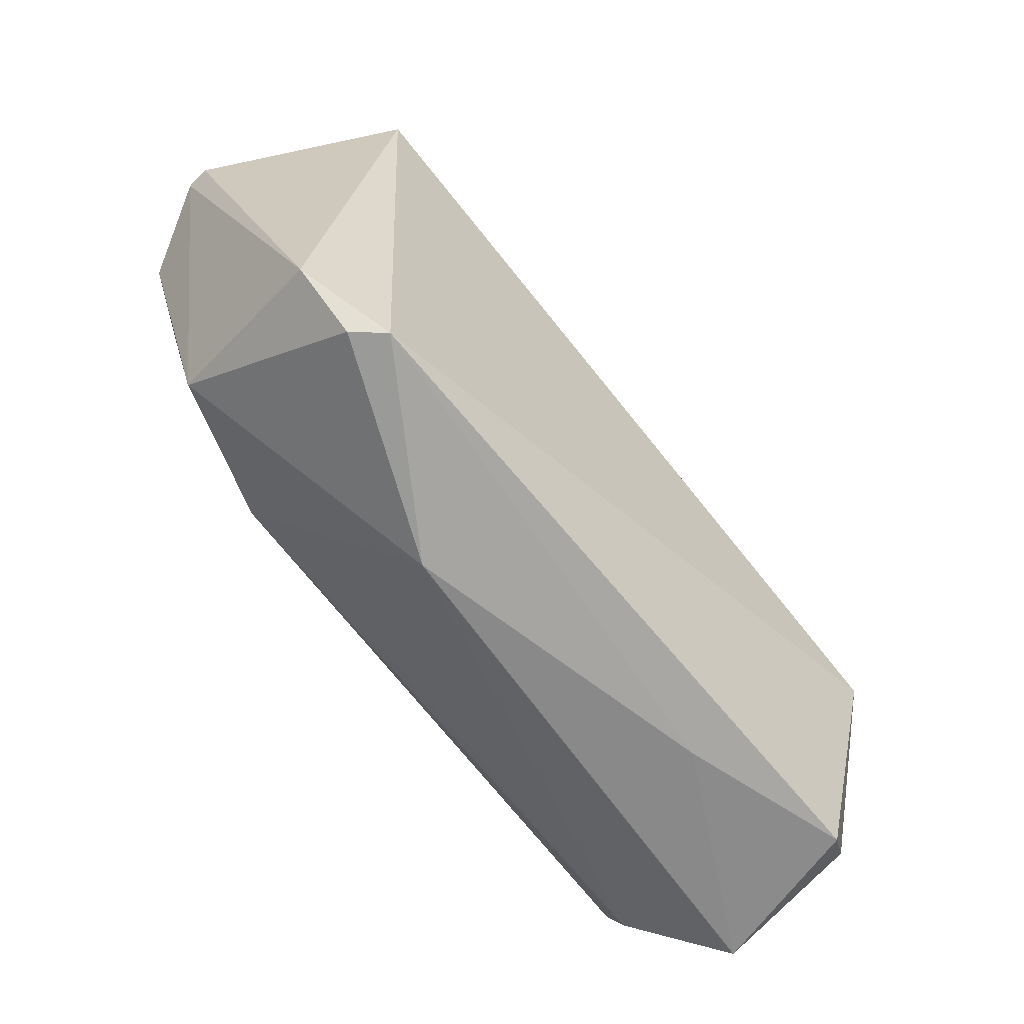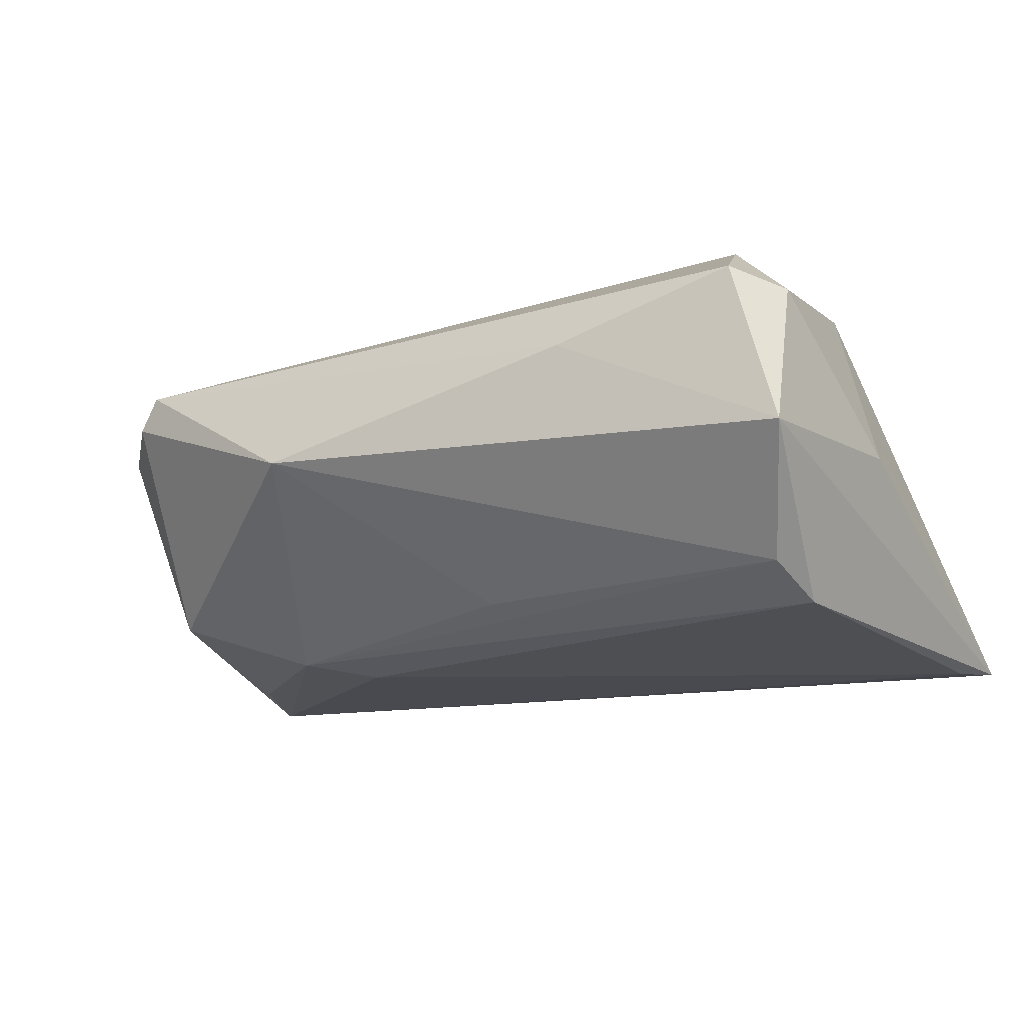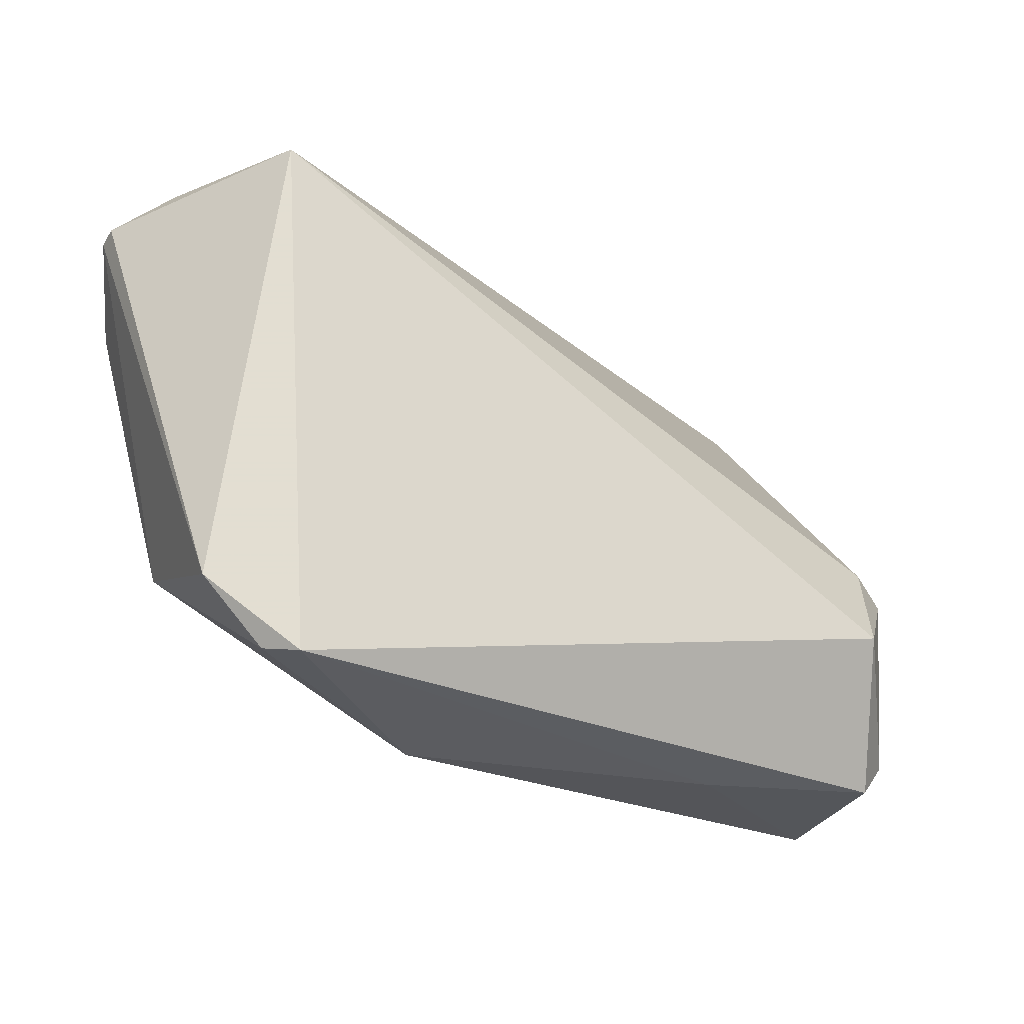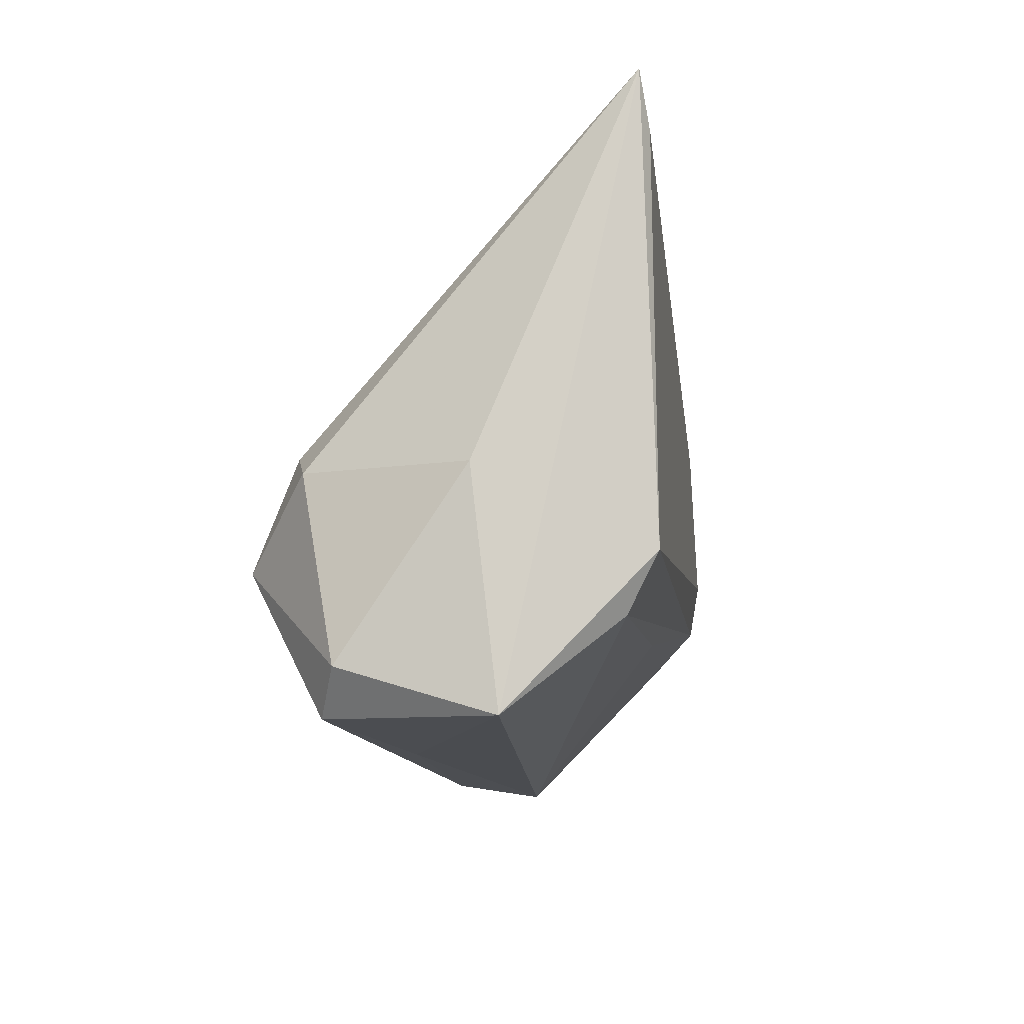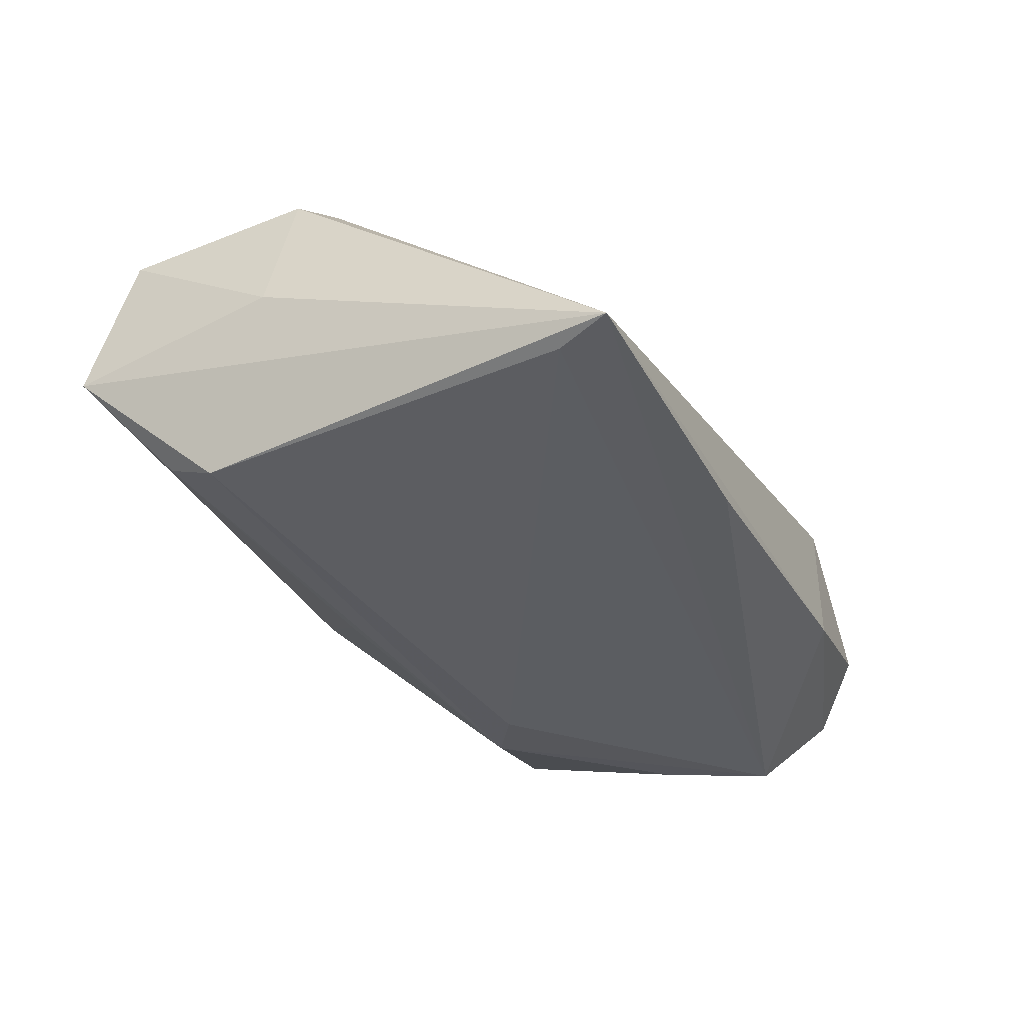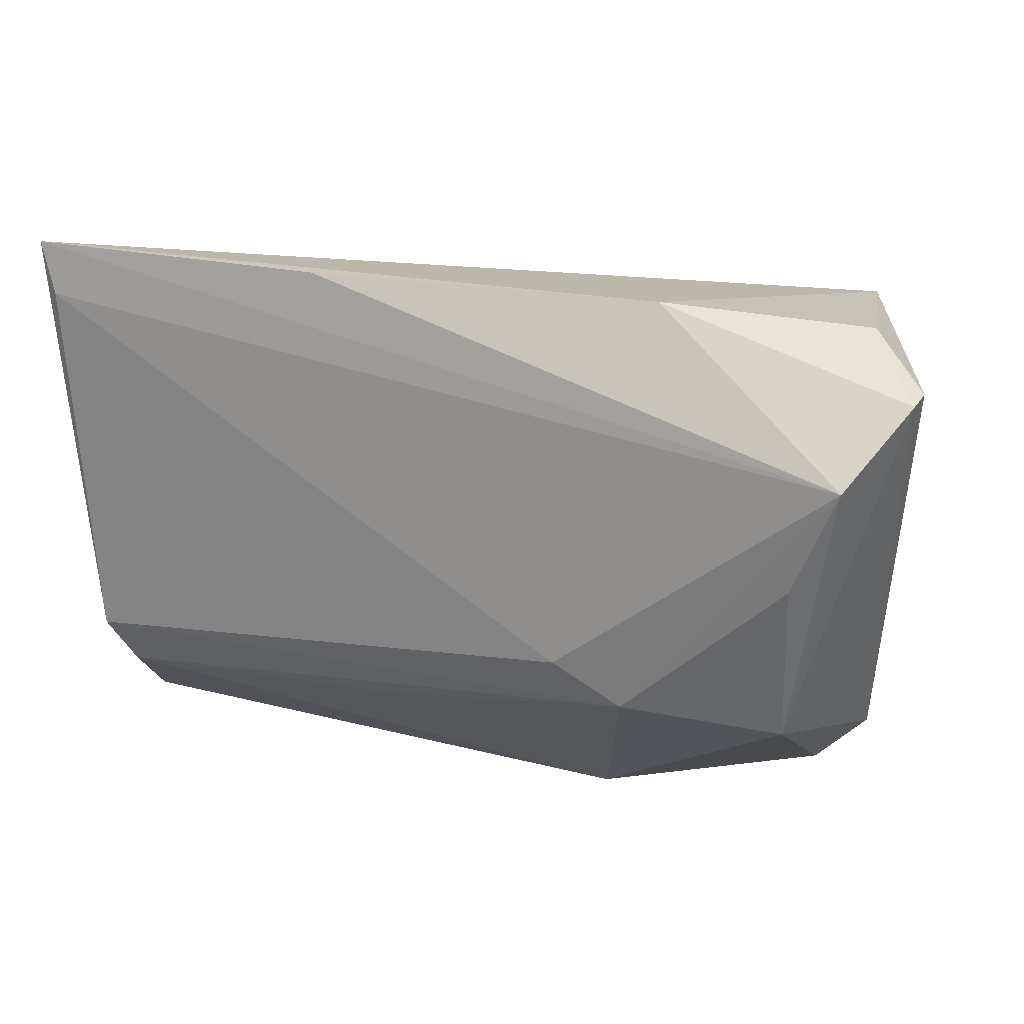
<metadata>
{"format":"obj","ext":"obj","renderer":"f3d","projection":"perspective","resolution":1024,"background":"white","views":[{"elev":-63.9,"azim":-51.3,"up":"+Y"},{"elev":-17.5,"azim":29.3,"up":"+Z"},{"elev":-25.1,"azim":-34.8,"up":"+Y"},{"elev":-13.3,"azim":98.6,"up":"+Y"},{"elev":-36.6,"azim":113.8,"up":"+Z"},{"elev":22.8,"azim":-154.0,"up":"+Y"}]}
</metadata>
<code>
v -0.02742 -0.01229 -0.01831
v -0.01925 -0.007469 -0.01992
v 0.05244 0.03542 -0.01904
v 0.05244 -0.007225 -0.0008382
v 0.01402 0.03571 -0.01708
v 0.02248 -0.03405 0.01039
v 0.03822 -0.01563 0.02604
v -0.05786 0.02787 -0.005651
v -0.05097 0.03372 -0.002491
v 0.005287 -0.01915 -0.01561
v -0.04523 0.03189 0.01735
v -0.03999 -0.03139 0.01599
v -0.05249 0.0191 -0.0172
v -0.05759 0.02724 -0.008433
v 0.04744 -0.006681 0.01816
v 0.04946 -0.02794 0.01407
v 0.04985 -0.03346 -0.003516
v -0.04979 -0.02277 0.01054
v -0.01737 -0.03533 0.001931
v -0.04562 -0.01485 -0.01183
v 0.04422 -0.03275 0.0163
v 0.04466 -0.02255 -0.01626
v -0.0279 0.03592 -0.01068
v 0.0424 -0.003754 0.01987
v 0.05013 0.02912 -0.01992
v -0.04282 -0.0306 0.01217
v -0.04701 0.005988 -0.01678
v 0.04643 -0.01597 -0.01992
f 7 12 21
f 28 3 17
f 17 3 4
f 3 15 4
f 16 15 7
f 7 21 16
f 16 4 15
f 16 21 17
f 17 4 16
f 11 12 7
f 23 11 3
f 18 11 8
f 12 11 18
f 2 28 1
f 1 13 2
f 6 21 12
f 12 19 6
f 17 21 6
f 6 19 17
f 1 28 22
f 22 28 17
f 17 19 22
f 24 15 3
f 3 11 24
f 7 15 24
f 24 11 7
f 14 23 13
f 14 18 8
f 3 13 5
f 5 23 3
f 13 23 5
f 8 11 9
f 11 23 9
f 9 14 8
f 23 14 9
f 27 13 1
f 26 19 12
f 12 18 26
f 3 28 25
f 28 2 25
f 25 13 3
f 25 2 13
f 10 19 1
f 1 22 10
f 10 22 19
f 20 26 18
f 20 27 1
f 1 19 20
f 19 26 20
f 13 27 20
f 20 14 13
f 18 14 20

</code>
